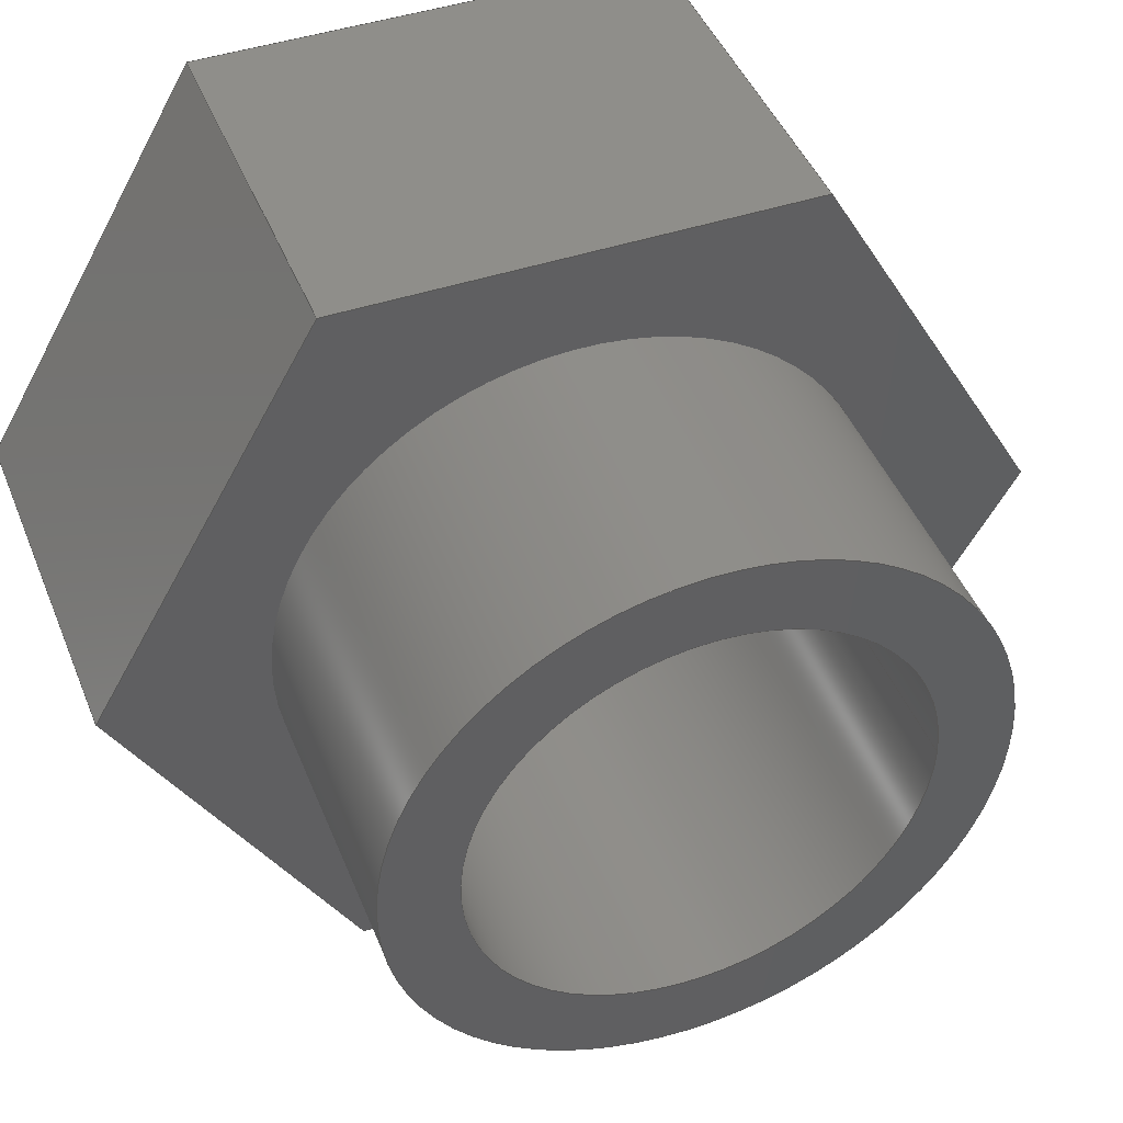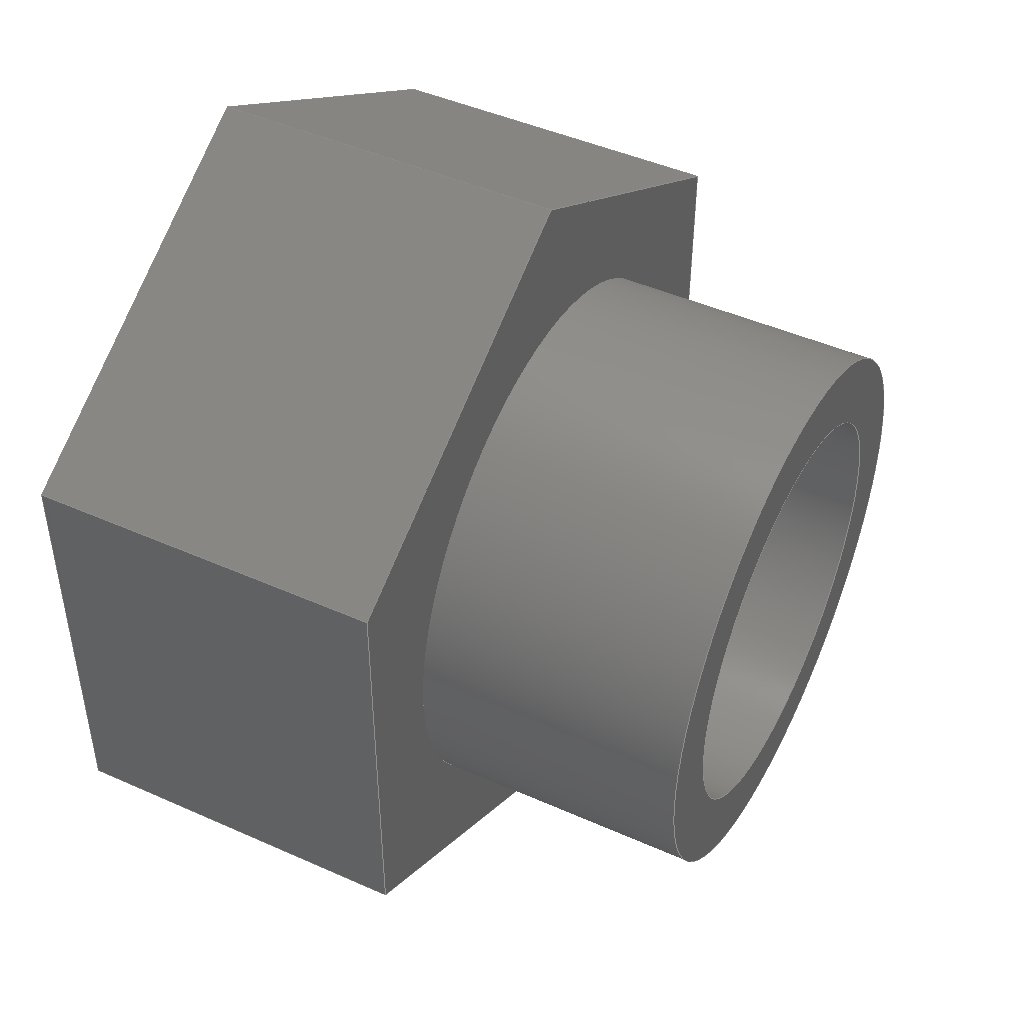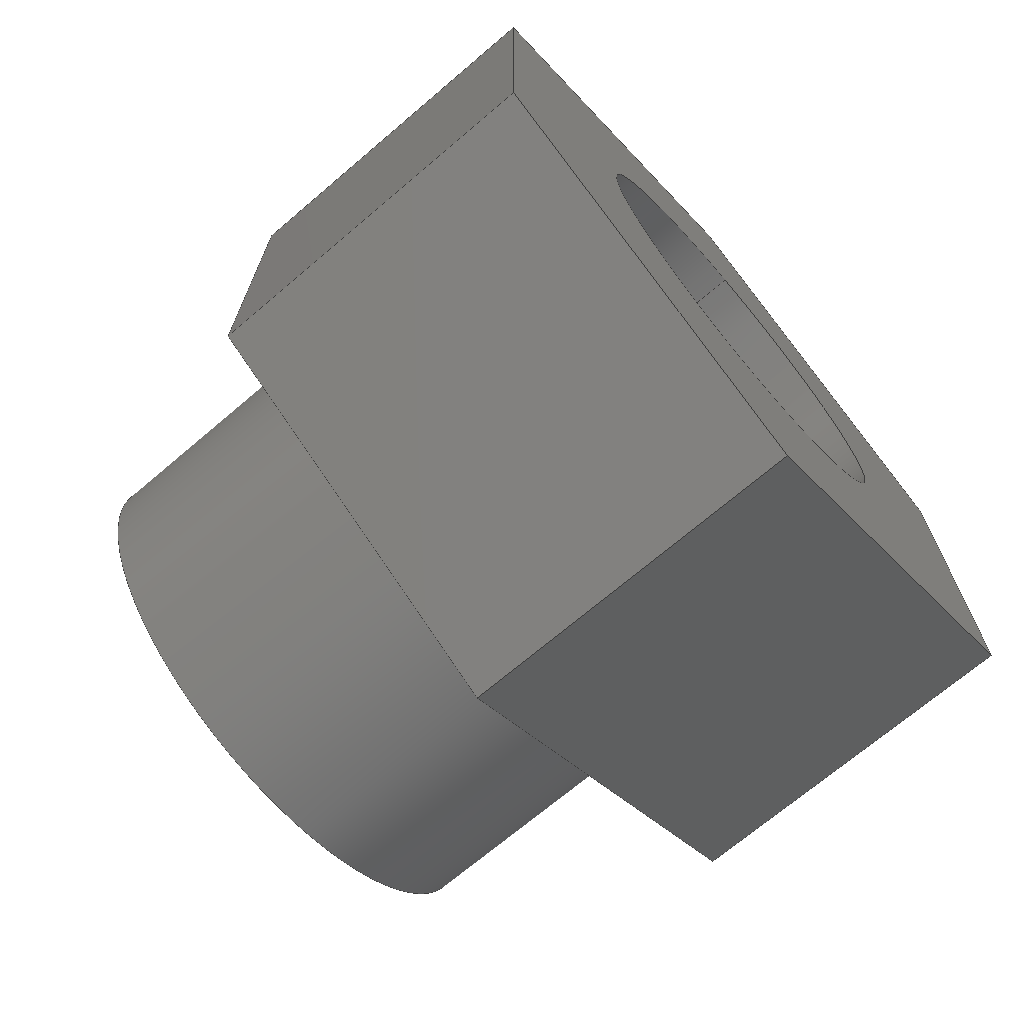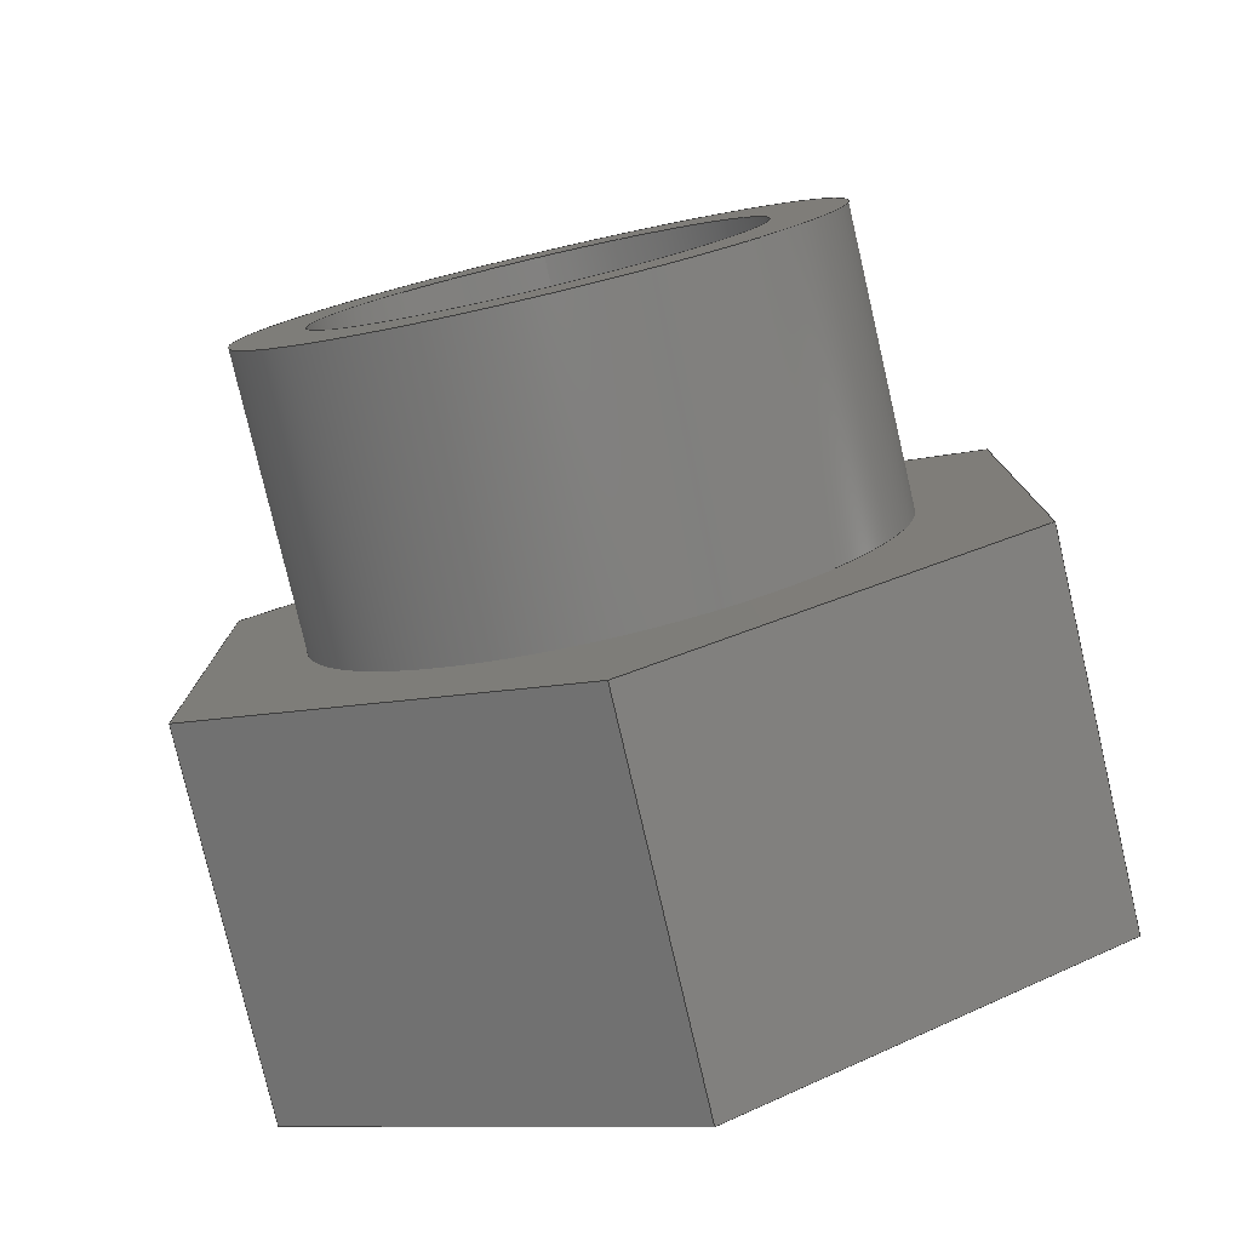
<metadata>
{"format":"step","ext":"step","renderer":"f3d","projection":"perspective","resolution":1024,"background":"white","views":[{"elev":44.5,"azim":-111.1,"up":"+Y"},{"elev":45.8,"azim":-152.9,"up":"+Z"},{"elev":-70.3,"azim":40.4,"up":"+Z"},{"elev":-78.7,"azim":-76.9,"up":"+Z"}]}
</metadata>
<code>
ISO-10303-21;
DATA;
#1=MECHANICAL_DESIGN_GEOMETRIC_PRESENTATION_REPRESENTATION('',(#4),#324);
#2=SHAPE_REPRESENTATION_RELATIONSHIP('SRR','None',#331,#3);
#3=ADVANCED_BREP_SHAPE_REPRESENTATION('',(#5),#323);
#4=STYLED_ITEM('',(#340),#5);
#5=MANIFOLD_SOLID_BREP('Body1',#188);
#6=FACE_BOUND('',#32,.T.);
#7=FACE_BOUND('',#34,.T.);
#8=FACE_BOUND('',#42,.T.);
#9=PLANE('',#208);
#10=PLANE('',#209);
#11=PLANE('',#210);
#12=PLANE('',#211);
#13=PLANE('',#212);
#14=PLANE('',#213);
#15=PLANE('',#214);
#16=PLANE('',#215);
#17=PLANE('',#216);
#18=FACE_OUTER_BOUND('',#29,.T.);
#19=FACE_OUTER_BOUND('',#30,.T.);
#20=FACE_OUTER_BOUND('',#31,.T.);
#21=FACE_OUTER_BOUND('',#33,.T.);
#22=FACE_OUTER_BOUND('',#35,.T.);
#23=FACE_OUTER_BOUND('',#36,.T.);
#24=FACE_OUTER_BOUND('',#37,.T.);
#25=FACE_OUTER_BOUND('',#38,.T.);
#26=FACE_OUTER_BOUND('',#39,.T.);
#27=FACE_OUTER_BOUND('',#40,.T.);
#28=FACE_OUTER_BOUND('',#41,.T.);
#29=EDGE_LOOP('',(#127,#128,#129,#130));
#30=EDGE_LOOP('',(#131,#132,#133,#134));
#31=EDGE_LOOP('',(#135));
#32=EDGE_LOOP('',(#136));
#33=EDGE_LOOP('',(#137,#138,#139,#140,#141,#142));
#34=EDGE_LOOP('',(#143));
#35=EDGE_LOOP('',(#144,#145,#146,#147));
#36=EDGE_LOOP('',(#148,#149,#150,#151));
#37=EDGE_LOOP('',(#152,#153,#154,#155));
#38=EDGE_LOOP('',(#156,#157,#158,#159));
#39=EDGE_LOOP('',(#160,#161,#162,#163));
#40=EDGE_LOOP('',(#164,#165,#166,#167));
#41=EDGE_LOOP('',(#168,#169,#170,#171,#172,#173));
#42=EDGE_LOOP('',(#174));
#43=LINE('',#274,#63);
#44=LINE('',#280,#64);
#45=LINE('',#286,#65);
#46=LINE('',#288,#66);
#47=LINE('',#290,#67);
#48=LINE('',#292,#68);
#49=LINE('',#294,#69);
#50=LINE('',#295,#70);
#51=LINE('',#298,#71);
#52=LINE('',#300,#72);
#53=LINE('',#301,#73);
#54=LINE('',#304,#74);
#55=LINE('',#305,#75);
#56=LINE('',#308,#76);
#57=LINE('',#309,#77);
#58=LINE('',#312,#78);
#59=LINE('',#313,#79);
#60=LINE('',#316,#80);
#61=LINE('',#317,#81);
#62=LINE('',#319,#82);
#63=VECTOR('',#223,3.75);
#64=VECTOR('',#230,5);
#65=VECTOR('',#237,1);
#66=VECTOR('',#238,1);
#67=VECTOR('',#239,1);
#68=VECTOR('',#240,1);
#69=VECTOR('',#241,1);
#70=VECTOR('',#242,1);
#71=VECTOR('',#245,1);
#72=VECTOR('',#246,1);
#73=VECTOR('',#247,1);
#74=VECTOR('',#250,1);
#75=VECTOR('',#251,1);
#76=VECTOR('',#254,1);
#77=VECTOR('',#255,1);
#78=VECTOR('',#258,1);
#79=VECTOR('',#259,1);
#80=VECTOR('',#262,1);
#81=VECTOR('',#263,1);
#82=VECTOR('',#266,1);
#83=CIRCLE('',#203,3.75);
#84=CIRCLE('',#204,3.75);
#85=CIRCLE('',#206,5);
#86=CIRCLE('',#207,5);
#87=VERTEX_POINT('',#271);
#88=VERTEX_POINT('',#273);
#89=VERTEX_POINT('',#277);
#90=VERTEX_POINT('',#279);
#91=VERTEX_POINT('',#284);
#92=VERTEX_POINT('',#285);
#93=VERTEX_POINT('',#287);
#94=VERTEX_POINT('',#289);
#95=VERTEX_POINT('',#291);
#96=VERTEX_POINT('',#293);
#97=VERTEX_POINT('',#297);
#98=VERTEX_POINT('',#299);
#99=VERTEX_POINT('',#303);
#100=VERTEX_POINT('',#307);
#101=VERTEX_POINT('',#311);
#102=VERTEX_POINT('',#315);
#103=EDGE_CURVE('',#87,#87,#83,.T.);
#104=EDGE_CURVE('',#87,#88,#43,.T.);
#105=EDGE_CURVE('',#88,#88,#84,.T.);
#106=EDGE_CURVE('',#89,#89,#85,.T.);
#107=EDGE_CURVE('',#89,#90,#44,.T.);
#108=EDGE_CURVE('',#90,#90,#86,.T.);
#109=EDGE_CURVE('',#91,#92,#45,.T.);
#110=EDGE_CURVE('',#93,#91,#46,.T.);
#111=EDGE_CURVE('',#94,#93,#47,.T.);
#112=EDGE_CURVE('',#95,#94,#48,.T.);
#113=EDGE_CURVE('',#96,#95,#49,.T.);
#114=EDGE_CURVE('',#92,#96,#50,.T.);
#115=EDGE_CURVE('',#91,#97,#51,.T.);
#116=EDGE_CURVE('',#98,#97,#52,.T.);
#117=EDGE_CURVE('',#93,#98,#53,.T.);
#118=EDGE_CURVE('',#99,#98,#54,.T.);
#119=EDGE_CURVE('',#94,#99,#55,.T.);
#120=EDGE_CURVE('',#100,#99,#56,.T.);
#121=EDGE_CURVE('',#95,#100,#57,.T.);
#122=EDGE_CURVE('',#101,#100,#58,.T.);
#123=EDGE_CURVE('',#96,#101,#59,.T.);
#124=EDGE_CURVE('',#102,#101,#60,.T.);
#125=EDGE_CURVE('',#92,#102,#61,.T.);
#126=EDGE_CURVE('',#97,#102,#62,.T.);
#127=ORIENTED_EDGE('',*,*,#103,.F.);
#128=ORIENTED_EDGE('',*,*,#104,.T.);
#129=ORIENTED_EDGE('',*,*,#105,.F.);
#130=ORIENTED_EDGE('',*,*,#104,.F.);
#131=ORIENTED_EDGE('',*,*,#106,.F.);
#132=ORIENTED_EDGE('',*,*,#107,.T.);
#133=ORIENTED_EDGE('',*,*,#108,.F.);
#134=ORIENTED_EDGE('',*,*,#107,.F.);
#135=ORIENTED_EDGE('',*,*,#106,.T.);
#136=ORIENTED_EDGE('',*,*,#103,.T.);
#137=ORIENTED_EDGE('',*,*,#109,.F.);
#138=ORIENTED_EDGE('',*,*,#110,.F.);
#139=ORIENTED_EDGE('',*,*,#111,.F.);
#140=ORIENTED_EDGE('',*,*,#112,.F.);
#141=ORIENTED_EDGE('',*,*,#113,.F.);
#142=ORIENTED_EDGE('',*,*,#114,.F.);
#143=ORIENTED_EDGE('',*,*,#108,.T.);
#144=ORIENTED_EDGE('',*,*,#110,.T.);
#145=ORIENTED_EDGE('',*,*,#115,.T.);
#146=ORIENTED_EDGE('',*,*,#116,.F.);
#147=ORIENTED_EDGE('',*,*,#117,.F.);
#148=ORIENTED_EDGE('',*,*,#111,.T.);
#149=ORIENTED_EDGE('',*,*,#117,.T.);
#150=ORIENTED_EDGE('',*,*,#118,.F.);
#151=ORIENTED_EDGE('',*,*,#119,.F.);
#152=ORIENTED_EDGE('',*,*,#112,.T.);
#153=ORIENTED_EDGE('',*,*,#119,.T.);
#154=ORIENTED_EDGE('',*,*,#120,.F.);
#155=ORIENTED_EDGE('',*,*,#121,.F.);
#156=ORIENTED_EDGE('',*,*,#113,.T.);
#157=ORIENTED_EDGE('',*,*,#121,.T.);
#158=ORIENTED_EDGE('',*,*,#122,.F.);
#159=ORIENTED_EDGE('',*,*,#123,.F.);
#160=ORIENTED_EDGE('',*,*,#114,.T.);
#161=ORIENTED_EDGE('',*,*,#123,.T.);
#162=ORIENTED_EDGE('',*,*,#124,.F.);
#163=ORIENTED_EDGE('',*,*,#125,.F.);
#164=ORIENTED_EDGE('',*,*,#109,.T.);
#165=ORIENTED_EDGE('',*,*,#125,.T.);
#166=ORIENTED_EDGE('',*,*,#126,.F.);
#167=ORIENTED_EDGE('',*,*,#115,.F.);
#168=ORIENTED_EDGE('',*,*,#126,.T.);
#169=ORIENTED_EDGE('',*,*,#124,.T.);
#170=ORIENTED_EDGE('',*,*,#122,.T.);
#171=ORIENTED_EDGE('',*,*,#120,.T.);
#172=ORIENTED_EDGE('',*,*,#118,.T.);
#173=ORIENTED_EDGE('',*,*,#116,.T.);
#174=ORIENTED_EDGE('',*,*,#105,.T.);
#175=CYLINDRICAL_SURFACE('',#202,3.75);
#176=CYLINDRICAL_SURFACE('',#205,5);
#177=ADVANCED_FACE('',(#18),#175,.F.);
#178=ADVANCED_FACE('',(#19),#176,.T.);
#179=ADVANCED_FACE('',(#20,#6),#9,.F.);
#180=ADVANCED_FACE('',(#21,#7),#10,.F.);
#181=ADVANCED_FACE('',(#22),#11,.T.);
#182=ADVANCED_FACE('',(#23),#12,.T.);
#183=ADVANCED_FACE('',(#24),#13,.T.);
#184=ADVANCED_FACE('',(#25),#14,.T.);
#185=ADVANCED_FACE('',(#26),#15,.T.);
#186=ADVANCED_FACE('',(#27),#16,.T.);
#187=ADVANCED_FACE('',(#28,#8),#17,.T.);
#188=CLOSED_SHELL('',(#177,#178,#179,#180,#181,#182,#183,#184,#185,#186,
#187));
#189=DERIVED_UNIT_ELEMENT(#191,1);
#190=DERIVED_UNIT_ELEMENT(#326,3);
#191=(
MASS_UNIT()
NAMED_UNIT(*)
SI_UNIT(.KILO.,.GRAM.)
);
#192=DERIVED_UNIT((#189,#190));
#193=MEASURE_REPRESENTATION_ITEM('density measure',
POSITIVE_RATIO_MEASURE(7850),#192);
#194=PROPERTY_DEFINITION_REPRESENTATION(#199,#196);
#195=PROPERTY_DEFINITION_REPRESENTATION(#200,#197);
#196=REPRESENTATION('material name',(#198),#323);
#197=REPRESENTATION('density',(#193),#323);
#198=DESCRIPTIVE_REPRESENTATION_ITEM('Steel','Steel');
#199=PROPERTY_DEFINITION('material property','material name',#333);
#200=PROPERTY_DEFINITION('material property','density of part',#333);
#201=AXIS2_PLACEMENT_3D('placement',#269,#217,#218);
#202=AXIS2_PLACEMENT_3D('',#270,#219,#220);
#203=AXIS2_PLACEMENT_3D('',#272,#221,#222);
#204=AXIS2_PLACEMENT_3D('',#275,#224,#225);
#205=AXIS2_PLACEMENT_3D('',#276,#226,#227);
#206=AXIS2_PLACEMENT_3D('',#278,#228,#229);
#207=AXIS2_PLACEMENT_3D('',#281,#231,#232);
#208=AXIS2_PLACEMENT_3D('',#282,#233,#234);
#209=AXIS2_PLACEMENT_3D('',#283,#235,#236);
#210=AXIS2_PLACEMENT_3D('',#296,#243,#244);
#211=AXIS2_PLACEMENT_3D('',#302,#248,#249);
#212=AXIS2_PLACEMENT_3D('',#306,#252,#253);
#213=AXIS2_PLACEMENT_3D('',#310,#256,#257);
#214=AXIS2_PLACEMENT_3D('',#314,#260,#261);
#215=AXIS2_PLACEMENT_3D('',#318,#264,#265);
#216=AXIS2_PLACEMENT_3D('',#320,#267,#268);
#217=DIRECTION('axis',(0,0,1));
#218=DIRECTION('refdir',(1,0,0));
#219=DIRECTION('center_axis',(-1,0,0));
#220=DIRECTION('ref_axis',(0,0,-1));
#221=DIRECTION('center_axis',(1,0,0));
#222=DIRECTION('ref_axis',(0,0,-1));
#223=DIRECTION('',(1,0,0));
#224=DIRECTION('center_axis',(-1,0,0));
#225=DIRECTION('ref_axis',(0,0,-1));
#226=DIRECTION('center_axis',(-1,0,0));
#227=DIRECTION('ref_axis',(0,0,-1));
#228=DIRECTION('center_axis',(-1,0,0));
#229=DIRECTION('ref_axis',(0,0,-1));
#230=DIRECTION('',(1,0,0));
#231=DIRECTION('center_axis',(1,0,0));
#232=DIRECTION('ref_axis',(0,0,-1));
#233=DIRECTION('center_axis',(1,0,0));
#234=DIRECTION('ref_axis',(0,0,-1));
#235=DIRECTION('center_axis',(1,0,0));
#236=DIRECTION('ref_axis',(0,0,-1));
#237=DIRECTION('',(0,0.866,-0.5));
#238=DIRECTION('',(0,-4.584e-16,-1));
#239=DIRECTION('',(0,-0.866,-0.5));
#240=DIRECTION('',(0,-0.866,0.5));
#241=DIRECTION('',(0,1.146e-16,1));
#242=DIRECTION('',(0,0.866,0.5));
#243=DIRECTION('center_axis',(0,-1,4.584e-16));
#244=DIRECTION('ref_axis',(0,-4.584e-16,-1));
#245=DIRECTION('',(1,0,0));
#246=DIRECTION('',(0,-4.584e-16,-1));
#247=DIRECTION('',(1,0,0));
#248=DIRECTION('center_axis',(0,-0.5,0.866));
#249=DIRECTION('ref_axis',(0,-0.866,-0.5));
#250=DIRECTION('',(0,-0.866,-0.5));
#251=DIRECTION('',(1,0,0));
#252=DIRECTION('center_axis',(0,0.5,0.866));
#253=DIRECTION('ref_axis',(0,-0.866,0.5));
#254=DIRECTION('',(0,-0.866,0.5));
#255=DIRECTION('',(1,0,0));
#256=DIRECTION('center_axis',(0,1,-1.146e-16));
#257=DIRECTION('ref_axis',(0,1.146e-16,1));
#258=DIRECTION('',(0,1.146e-16,1));
#259=DIRECTION('',(1,0,0));
#260=DIRECTION('center_axis',(0,0.5,-0.866));
#261=DIRECTION('ref_axis',(0,0.866,0.5));
#262=DIRECTION('',(0,0.866,0.5));
#263=DIRECTION('',(1,0,0));
#264=DIRECTION('center_axis',(0,-0.5,-0.866));
#265=DIRECTION('ref_axis',(0,0.866,-0.5));
#266=DIRECTION('',(0,0.866,-0.5));
#267=DIRECTION('center_axis',(1,0,0));
#268=DIRECTION('ref_axis',(0,0,-1));
#269=CARTESIAN_POINT('',(0,0,0));
#270=CARTESIAN_POINT('Origin',(0,0,0));
#271=CARTESIAN_POINT('',(-5,-4.592e-16,3.75));
#272=CARTESIAN_POINT('Origin',(-5,0,0));
#273=CARTESIAN_POINT('',(6.5,4.592e-16,3.75));
#274=CARTESIAN_POINT('',(0,4.592e-16,3.75));
#275=CARTESIAN_POINT('Origin',(6.5,0,0));
#276=CARTESIAN_POINT('Origin',(0,0,0));
#277=CARTESIAN_POINT('',(-5,-6.123e-16,5));
#278=CARTESIAN_POINT('Origin',(-5,0,0));
#279=CARTESIAN_POINT('',(0,-6.123e-16,5));
#280=CARTESIAN_POINT('',(0,6.123e-16,5));
#281=CARTESIAN_POINT('Origin',(0,0,0));
#282=CARTESIAN_POINT('Origin',(-5,0,0));
#283=CARTESIAN_POINT('Origin',(0,-8.882e-16,0));
#284=CARTESIAN_POINT('',(0,-6.712,-3.875));
#285=CARTESIAN_POINT('',(0,0,-7.75));
#286=CARTESIAN_POINT('',(0,-6.712,-3.875));
#287=CARTESIAN_POINT('',(0,-6.712,3.875));
#288=CARTESIAN_POINT('',(0,-6.712,3.875));
#289=CARTESIAN_POINT('',(0,2.22e-15,7.75));
#290=CARTESIAN_POINT('',(0,2.22e-15,7.75));
#291=CARTESIAN_POINT('',(0,6.712,3.875));
#292=CARTESIAN_POINT('',(0,6.712,3.875));
#293=CARTESIAN_POINT('',(0,6.712,-3.875));
#294=CARTESIAN_POINT('',(0,6.712,-3.875));
#295=CARTESIAN_POINT('',(0,0,-7.75));
#296=CARTESIAN_POINT('Origin',(0,-6.712,3.875));
#297=CARTESIAN_POINT('',(6.5,-6.712,-3.875));
#298=CARTESIAN_POINT('',(0,-6.712,-3.875));
#299=CARTESIAN_POINT('',(6.5,-6.712,3.875));
#300=CARTESIAN_POINT('',(6.5,-6.712,3.875));
#301=CARTESIAN_POINT('',(0,-6.712,3.875));
#302=CARTESIAN_POINT('Origin',(0,2.22e-15,7.75));
#303=CARTESIAN_POINT('',(6.5,1.776e-15,7.75));
#304=CARTESIAN_POINT('',(6.5,2.22e-15,7.75));
#305=CARTESIAN_POINT('',(0,2.22e-15,7.75));
#306=CARTESIAN_POINT('Origin',(0,6.712,3.875));
#307=CARTESIAN_POINT('',(6.5,6.712,3.875));
#308=CARTESIAN_POINT('',(6.5,6.712,3.875));
#309=CARTESIAN_POINT('',(0,6.712,3.875));
#310=CARTESIAN_POINT('Origin',(0,6.712,-3.875));
#311=CARTESIAN_POINT('',(6.5,6.712,-3.875));
#312=CARTESIAN_POINT('',(6.5,6.712,-3.875));
#313=CARTESIAN_POINT('',(0,6.712,-3.875));
#314=CARTESIAN_POINT('Origin',(0,0,-7.75));
#315=CARTESIAN_POINT('',(6.5,0,-7.75));
#316=CARTESIAN_POINT('',(6.5,0,-7.75));
#317=CARTESIAN_POINT('',(0,0,-7.75));
#318=CARTESIAN_POINT('Origin',(0,-6.712,-3.875));
#319=CARTESIAN_POINT('',(6.5,-6.712,-3.875));
#320=CARTESIAN_POINT('Origin',(6.5,-8.882e-16,0));
#321=UNCERTAINTY_MEASURE_WITH_UNIT(LENGTH_MEASURE(0.001),#325,
'DISTANCE_ACCURACY_VALUE',
'Maximum model space distance between geometric entities at asserted c
onnectivities');
#322=UNCERTAINTY_MEASURE_WITH_UNIT(LENGTH_MEASURE(0.001),#325,
'DISTANCE_ACCURACY_VALUE',
'Maximum model space distance between geometric entities at asserted c
onnectivities');
#323=(
GEOMETRIC_REPRESENTATION_CONTEXT(3)
GLOBAL_UNCERTAINTY_ASSIGNED_CONTEXT((#321))
GLOBAL_UNIT_ASSIGNED_CONTEXT((#325,#327,#328))
REPRESENTATION_CONTEXT('','3D')
);
#324=(
GEOMETRIC_REPRESENTATION_CONTEXT(3)
GLOBAL_UNCERTAINTY_ASSIGNED_CONTEXT((#322))
GLOBAL_UNIT_ASSIGNED_CONTEXT((#325,#327,#328))
REPRESENTATION_CONTEXT('','3D')
);
#325=(
LENGTH_UNIT()
NAMED_UNIT(*)
SI_UNIT(.CENTI.,.METRE.)
);
#326=(
LENGTH_UNIT()
NAMED_UNIT(*)
SI_UNIT($,.METRE.)
);
#327=(
NAMED_UNIT(*)
PLANE_ANGLE_UNIT()
SI_UNIT($,.RADIAN.)
);
#328=(
NAMED_UNIT(*)
SI_UNIT($,.STERADIAN.)
SOLID_ANGLE_UNIT()
);
#329=SHAPE_DEFINITION_REPRESENTATION(#330,#331);
#330=PRODUCT_DEFINITION_SHAPE('',$,#333);
#331=SHAPE_REPRESENTATION('',(#201),#323);
#332=PRODUCT_DEFINITION_CONTEXT('part definition',#337,'design');
#333=PRODUCT_DEFINITION('Untitled','Untitled',#334,#332);
#334=PRODUCT_DEFINITION_FORMATION('',$,#339);
#335=PRODUCT_RELATED_PRODUCT_CATEGORY('Untitled','Untitled',(#339));
#336=APPLICATION_PROTOCOL_DEFINITION('international standard',
'automotive_design',2009,#337);
#337=APPLICATION_CONTEXT(
'Core Data for Automotive Mechanical Design Process');
#338=PRODUCT_CONTEXT('part definition',#337,'mechanical');
#339=PRODUCT('Untitled','Untitled',$,(#338));
#340=PRESENTATION_STYLE_ASSIGNMENT((#341));
#341=SURFACE_STYLE_USAGE(.BOTH.,#342);
#342=SURFACE_SIDE_STYLE('',(#343));
#343=SURFACE_STYLE_FILL_AREA(#344);
#344=FILL_AREA_STYLE('Steel - Satin',(#345));
#345=FILL_AREA_STYLE_COLOUR('Steel - Satin',#346);
#346=COLOUR_RGB('Steel - Satin',0.6275,0.6275,0.6275);
ENDSEC;
END-ISO-10303-21;

</code>
